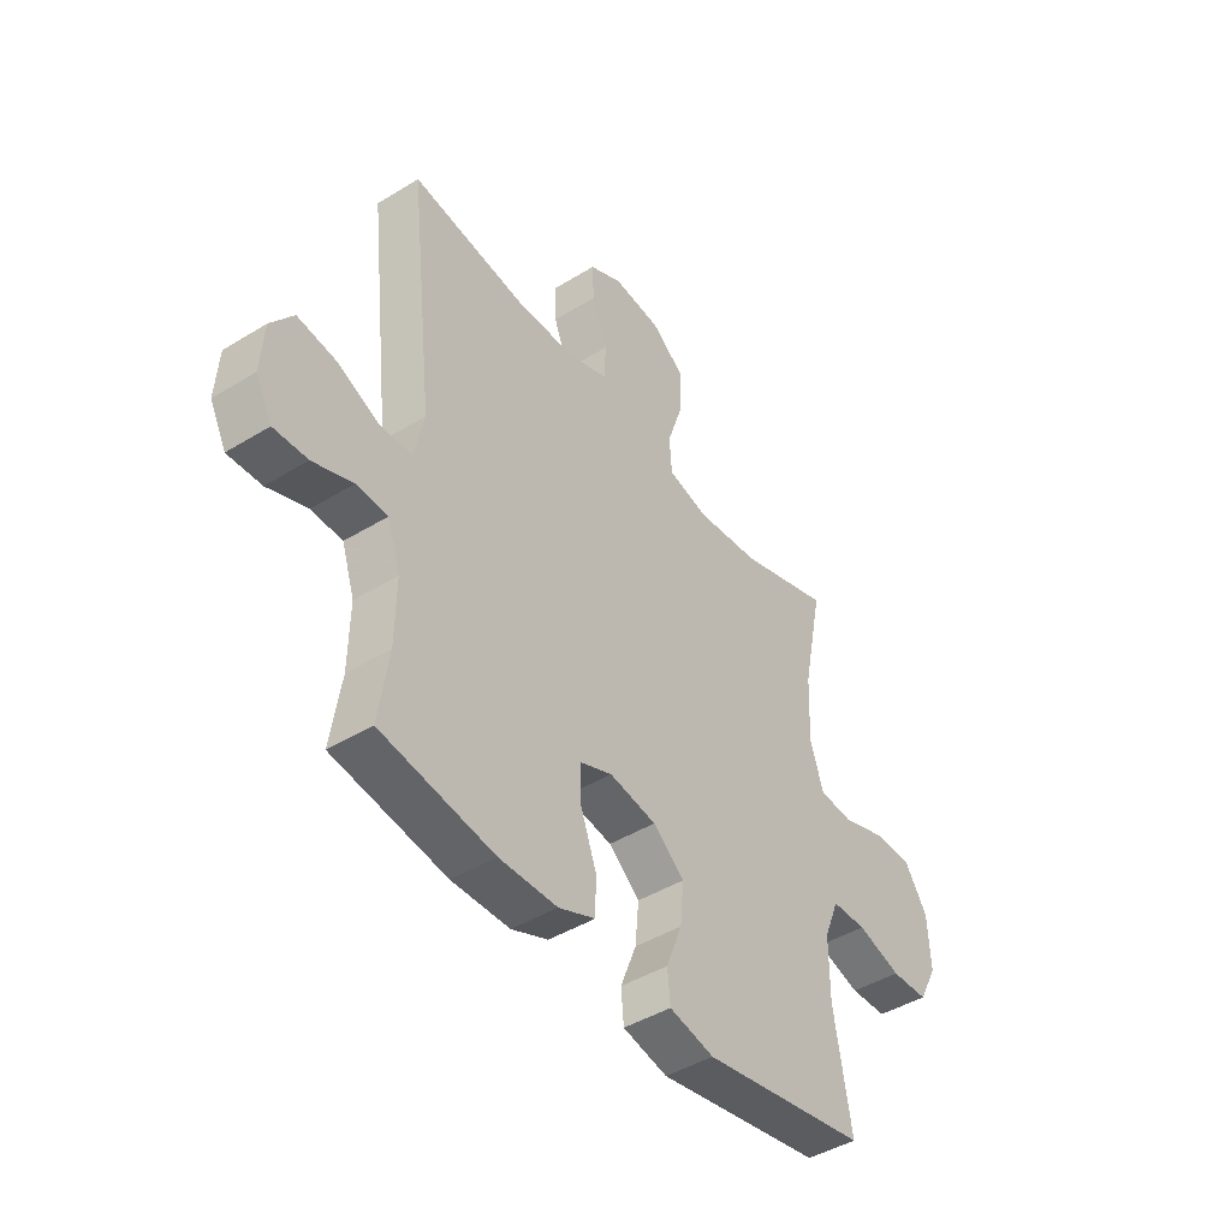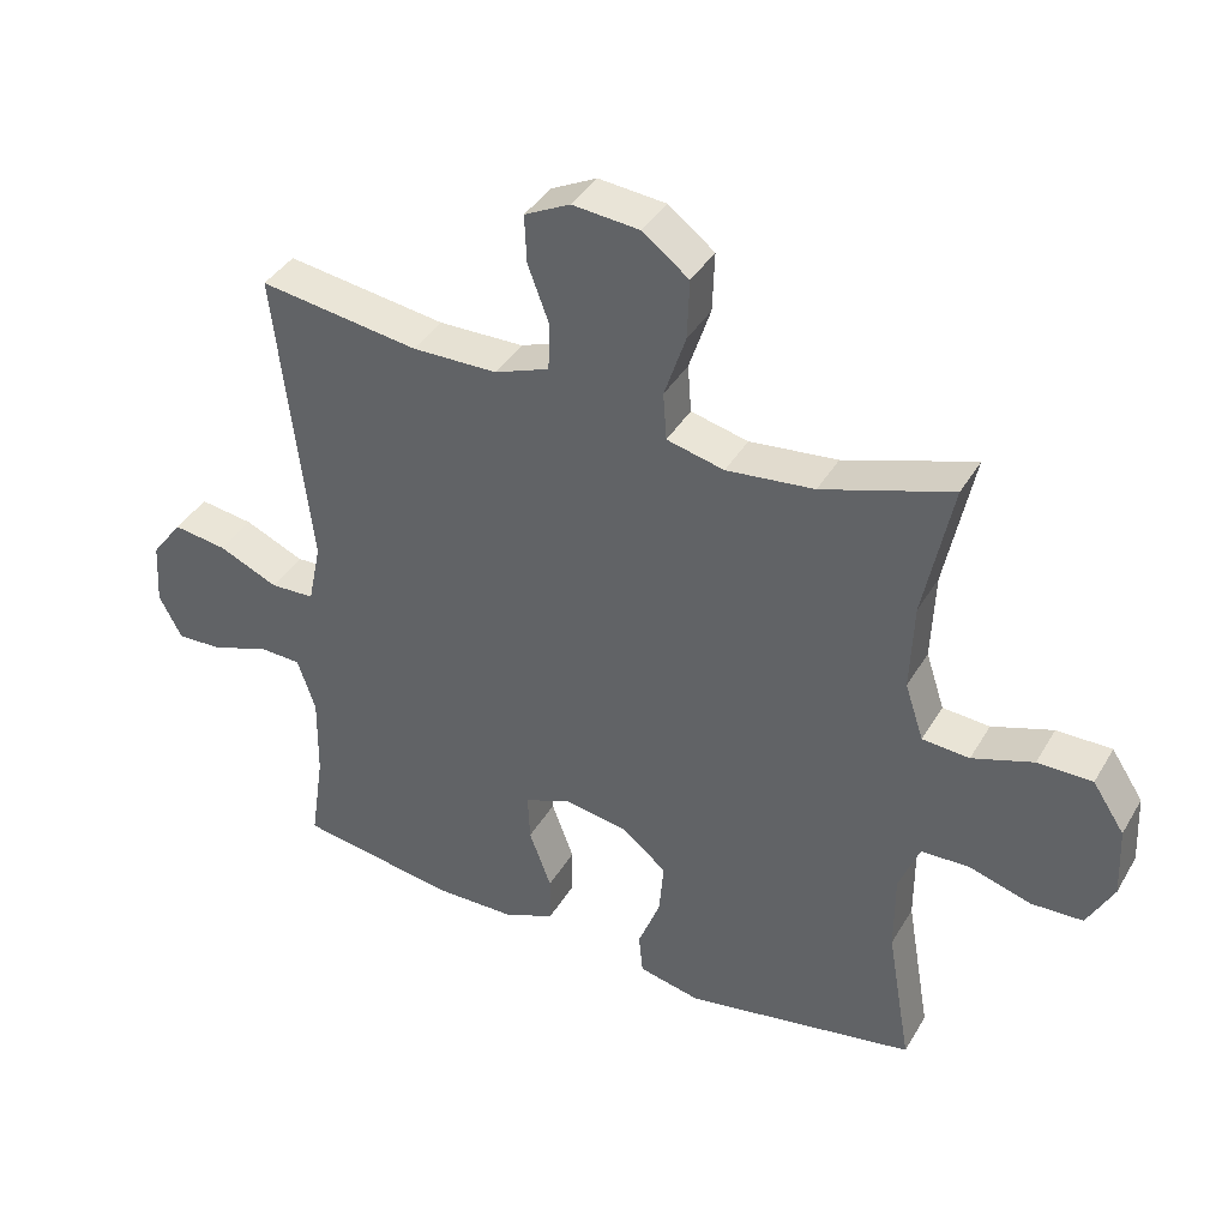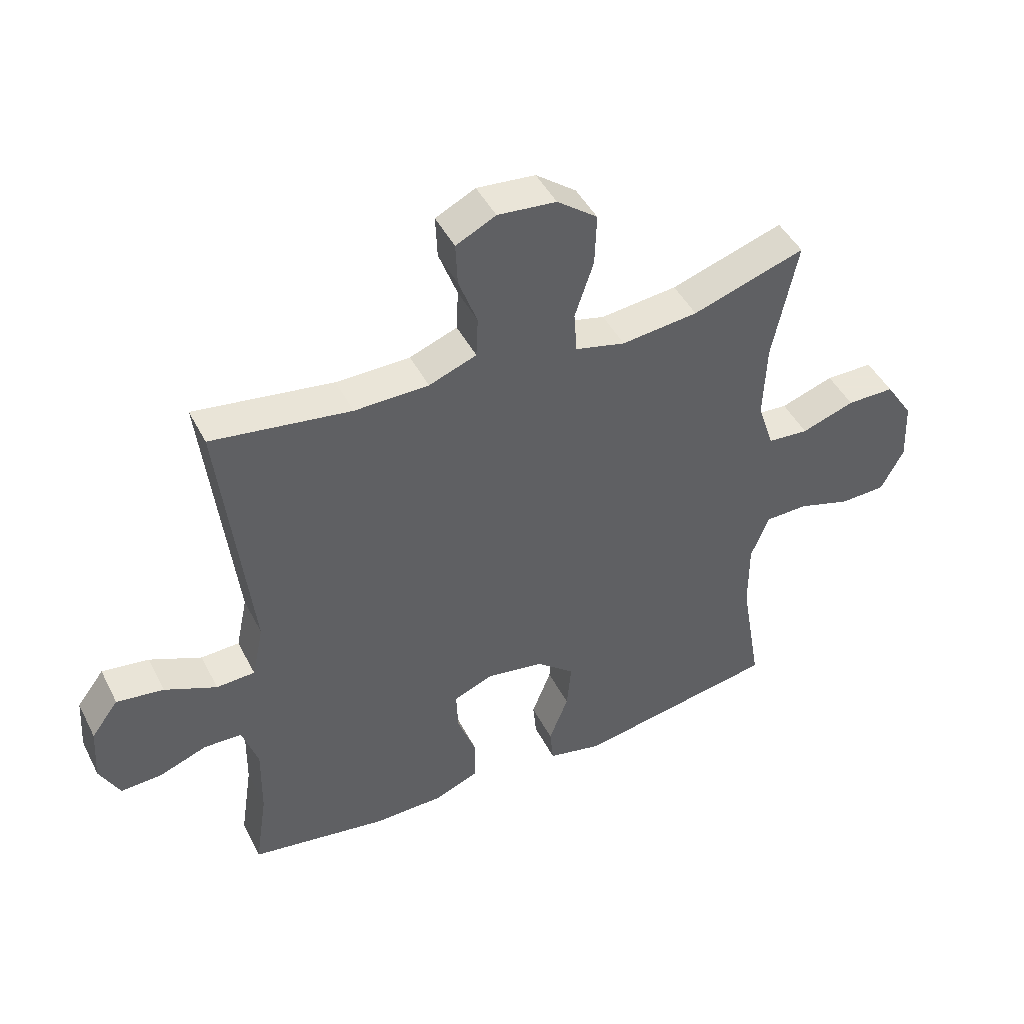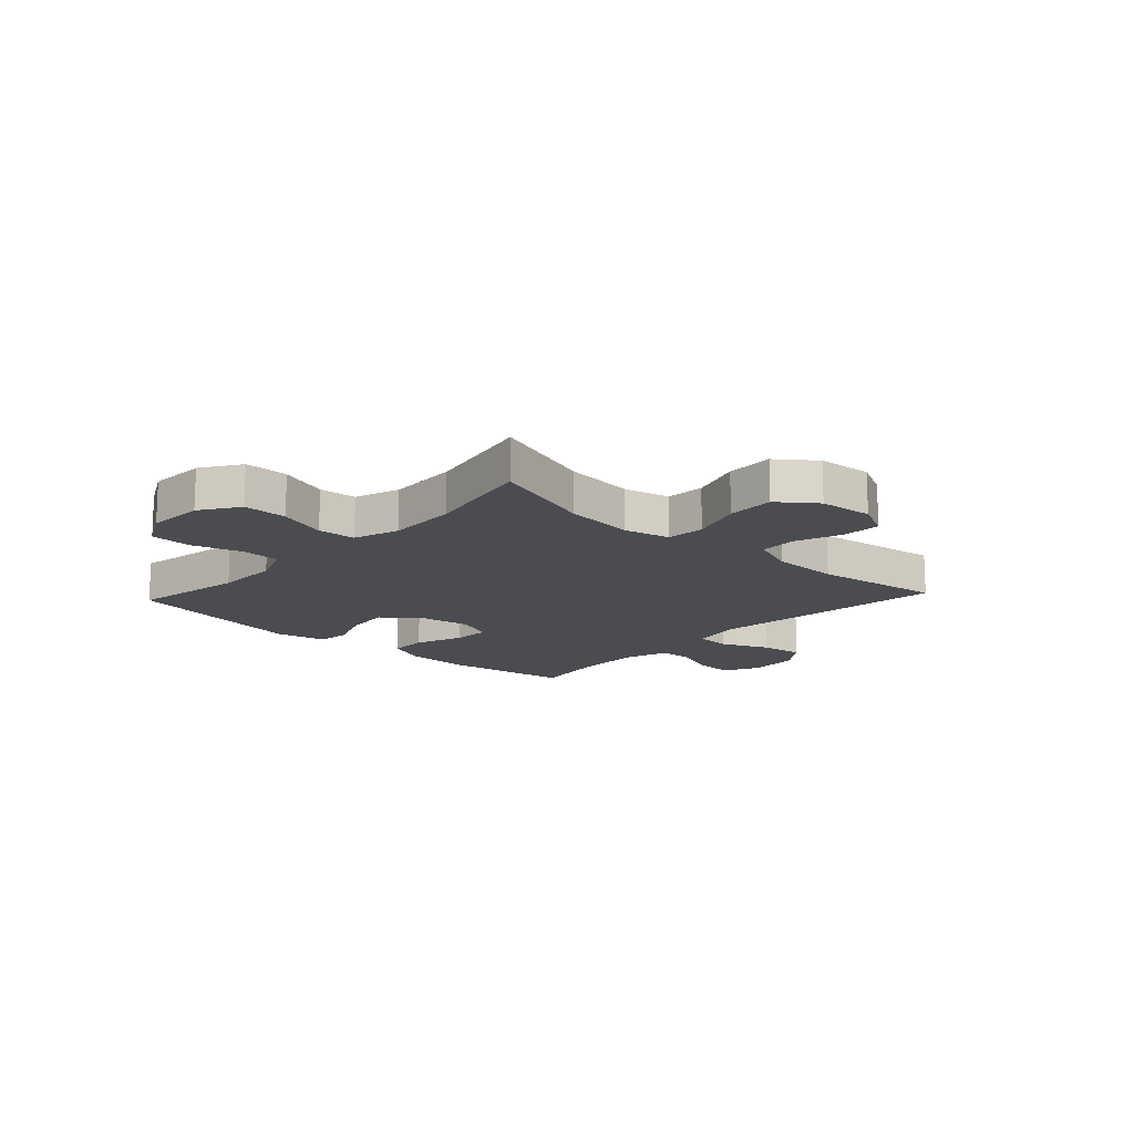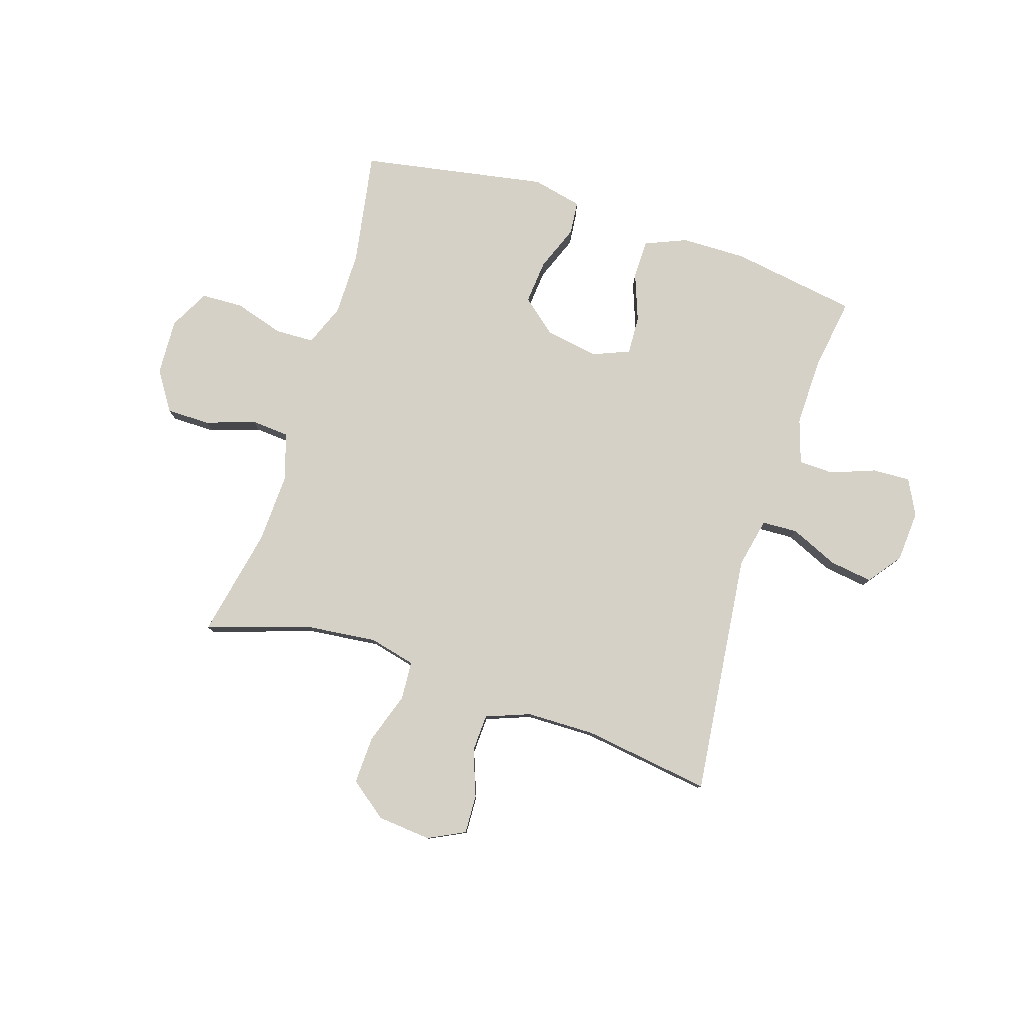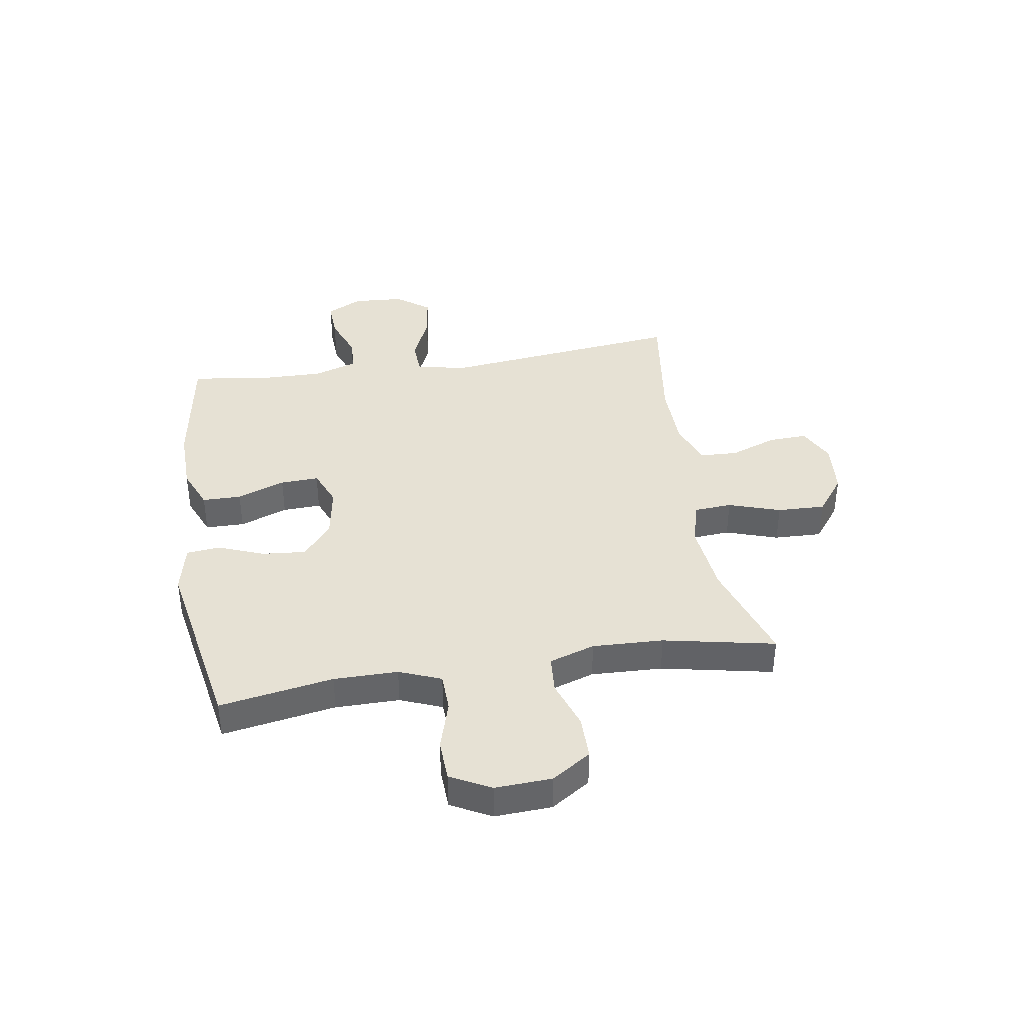
<metadata>
{"format":"obj","ext":"obj","renderer":"f3d","projection":"perspective","resolution":1024,"background":"white","views":[{"elev":-44.4,"azim":125.6,"up":"+Z"},{"elev":39.4,"azim":-152.3,"up":"+Z"},{"elev":45.5,"azim":154.1,"up":"+Z"},{"elev":-15.0,"azim":-42.8,"up":"+Y"},{"elev":79.7,"azim":17.8,"up":"+Y"},{"elev":39.0,"azim":-99.1,"up":"+Y"}]}
</metadata>
<code>
v -0.5 0.07 -0.5
v -0.465 0.07 -0.296
v -0.465 0.07 -0.181
v -0.495 0.07 -0.106
v -0.565 0.07 -0.104
v -0.654 0.07 -0.131
v -0.729 0.07 -0.128
v -0.767 0.07 -0.056
v -0.762 0.07 0.046
v -0.716 0.07 0.116
v -0.637 0.07 0.116
v -0.549 0.07 0.086
v -0.481 0.07 0.091
v -0.454 0.07 0.173
v -0.459 0.07 0.3
v -0.5 0.07 0.5
v -0.313 0.07 0.439
v -0.186 0.07 0.425
v -0.103 0.07 0.445
v -0.098 0.07 0.514
v -0.129 0.07 0.607
v -0.132 0.07 0.693
v -0.065 0.07 0.744
v 0.032 0.07 0.753
v 0.098 0.07 0.72
v 0.095 0.07 0.65
v 0.064 0.07 0.567
v 0.067 0.07 0.499
v 0.146 0.07 0.469
v 0.269 0.07 0.467
v 0.5 0.07 0.5
v 0.45 0.07 0.062
v 0.469 0.07 -0.028
v 0.533 0.07 -0.031
v 0.619 0.07 0.007
v 0.697 0.07 0.018
v 0.742 0.07 -0.042
v 0.748 0.07 -0.134
v 0.715 0.07 -0.198
v 0.647 0.07 -0.195
v 0.567 0.07 -0.165
v 0.504 0.07 -0.167
v 0.478 0.07 -0.246
v 0.48 0.07 -0.367
v 0.5 0.07 -0.5
v 0.272 0.07 -0.536
v 0.155 0.07 -0.534
v 0.081 0.07 -0.503
v 0.08 0.07 -0.433
v 0.112 0.07 -0.347
v 0.115 0.07 -0.278
v 0.049 0.07 -0.251
v -0.046 0.07 -0.267
v -0.109 0.07 -0.319
v -0.102 0.07 -0.398
v -0.07 0.07 -0.48
v -0.076 0.07 -0.54
v -0.166 0.07 -0.56
v -0.5 0 -0.5
v -0.465 0 -0.296
v -0.465 0 -0.181
v -0.495 0 -0.106
v -0.565 0 -0.104
v -0.654 0 -0.131
v -0.729 0 -0.128
v -0.767 0 -0.056
v -0.762 0 0.046
v -0.716 0 0.116
v -0.637 0 0.116
v -0.549 0 0.086
v -0.481 0 0.091
v -0.454 0 0.173
v -0.459 0 0.3
v -0.5 0 0.5
v -0.313 0 0.439
v -0.186 0 0.425
v -0.103 0 0.445
v -0.098 0 0.514
v -0.129 0 0.607
v -0.132 0 0.693
v -0.065 0 0.744
v 0.032 0 0.753
v 0.098 0 0.72
v 0.095 0 0.65
v 0.064 0 0.567
v 0.067 0 0.499
v 0.146 0 0.469
v 0.269 0 0.467
v 0.5 0 0.5
v 0.45 0 0.062
v 0.469 0 -0.028
v 0.533 0 -0.031
v 0.619 0 0.007
v 0.697 0 0.018
v 0.742 0 -0.042
v 0.748 0 -0.134
v 0.715 0 -0.198
v 0.647 0 -0.195
v 0.567 0 -0.165
v 0.504 0 -0.167
v 0.478 0 -0.246
v 0.48 0 -0.367
v 0.5 0 -0.5
v 0.272 0 -0.536
v 0.155 0 -0.534
v 0.081 0 -0.503
v 0.08 0 -0.433
v 0.112 0 -0.347
v 0.115 0 -0.278
v 0.049 0 -0.251
v -0.046 0 -0.267
v -0.109 0 -0.319
v -0.102 0 -0.398
v -0.07 0 -0.48
v -0.076 0 -0.54
v -0.166 0 -0.56
f 55 56 57 58
f 54 55 58 1
f 53 54 1 2
f 52 53 2 3
f 47 48 49 50
f 47 50 51
f 44 45 46 47
f 43 44 47 51
f 42 43 51 52
f 38 39 40 41
f 38 41 42
f 37 38 42
f 34 35 36 37
f 33 34 37 42
f 30 31 32
f 29 30 32 33
f 28 29 33 42
f 24 25 26 27
f 24 27 28
f 23 24 28
f 20 21 22 23
f 19 20 23 28
f 15 16 17
f 14 15 17 18
f 13 14 18 19
f 9 10 11 12
f 9 12 13
f 8 9 13
f 5 6 7 8
f 4 5 8 13
f 19 28 42 52
f 13 19 52
f 3 4 13 52
f 116 115 114 113
f 59 116 113 112
f 60 59 112 111
f 61 60 111 110
f 108 107 106 105
f 109 108 105
f 105 104 103 102
f 109 105 102 101
f 110 109 101 100
f 99 98 97 96
f 100 99 96
f 100 96 95
f 95 94 93 92
f 100 95 92 91
f 90 89 88
f 91 90 88 87
f 100 91 87 86
f 85 84 83 82
f 86 85 82
f 86 82 81
f 81 80 79 78
f 86 81 78 77
f 75 74 73
f 76 75 73 72
f 77 76 72 71
f 70 69 68 67
f 71 70 67
f 71 67 66
f 66 65 64 63
f 71 66 63 62
f 110 100 86 77
f 110 77 71
f 110 71 62 61
f 1 59 60 2
f 2 60 61 3
f 3 61 62 4
f 4 62 63 5
f 5 63 64 6
f 6 64 65 7
f 7 65 66 8
f 8 66 67 9
f 9 67 68 10
f 10 68 69 11
f 11 69 70 12
f 12 70 71 13
f 13 71 72 14
f 14 72 73 15
f 15 73 74 16
f 16 74 75 17
f 17 75 76 18
f 18 76 77 19
f 19 77 78 20
f 20 78 79 21
f 21 79 80 22
f 22 80 81 23
f 23 81 82 24
f 24 82 83 25
f 25 83 84 26
f 26 84 85 27
f 27 85 86 28
f 28 86 87 29
f 29 87 88 30
f 30 88 89 31
f 31 89 90 32
f 32 90 91 33
f 33 91 92 34
f 34 92 93 35
f 35 93 94 36
f 36 94 95 37
f 37 95 96 38
f 38 96 97 39
f 39 97 98 40
f 40 98 99 41
f 41 99 100 42
f 42 100 101 43
f 43 101 102 44
f 44 102 103 45
f 45 103 104 46
f 46 104 105 47
f 47 105 106 48
f 48 106 107 49
f 49 107 108 50
f 50 108 109 51
f 51 109 110 52
f 52 110 111 53
f 53 111 112 54
f 54 112 113 55
f 55 113 114 56
f 56 114 115 57
f 57 115 116 58
f 58 116 59 1

</code>
